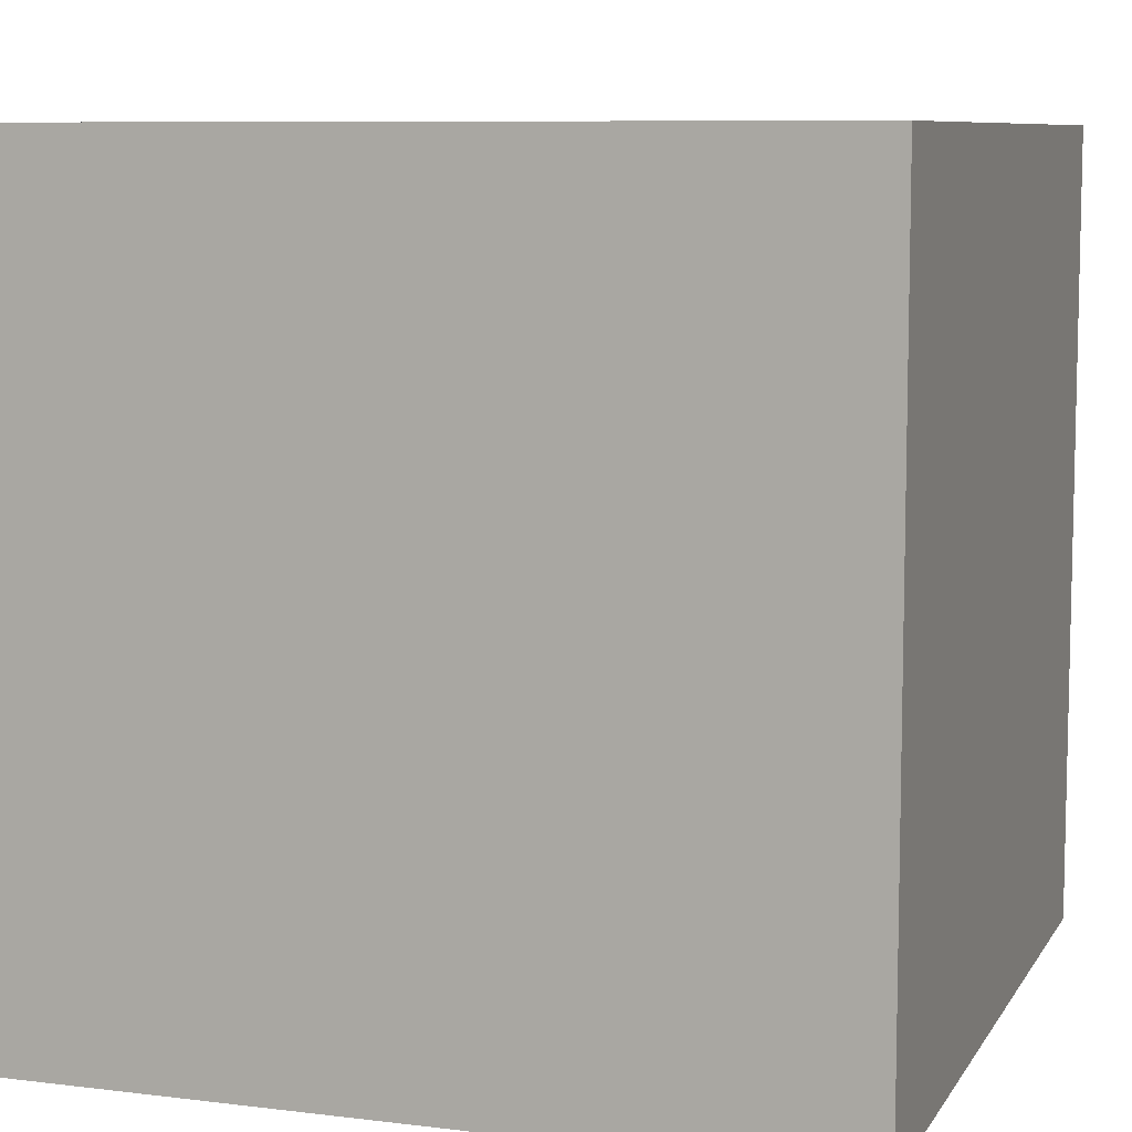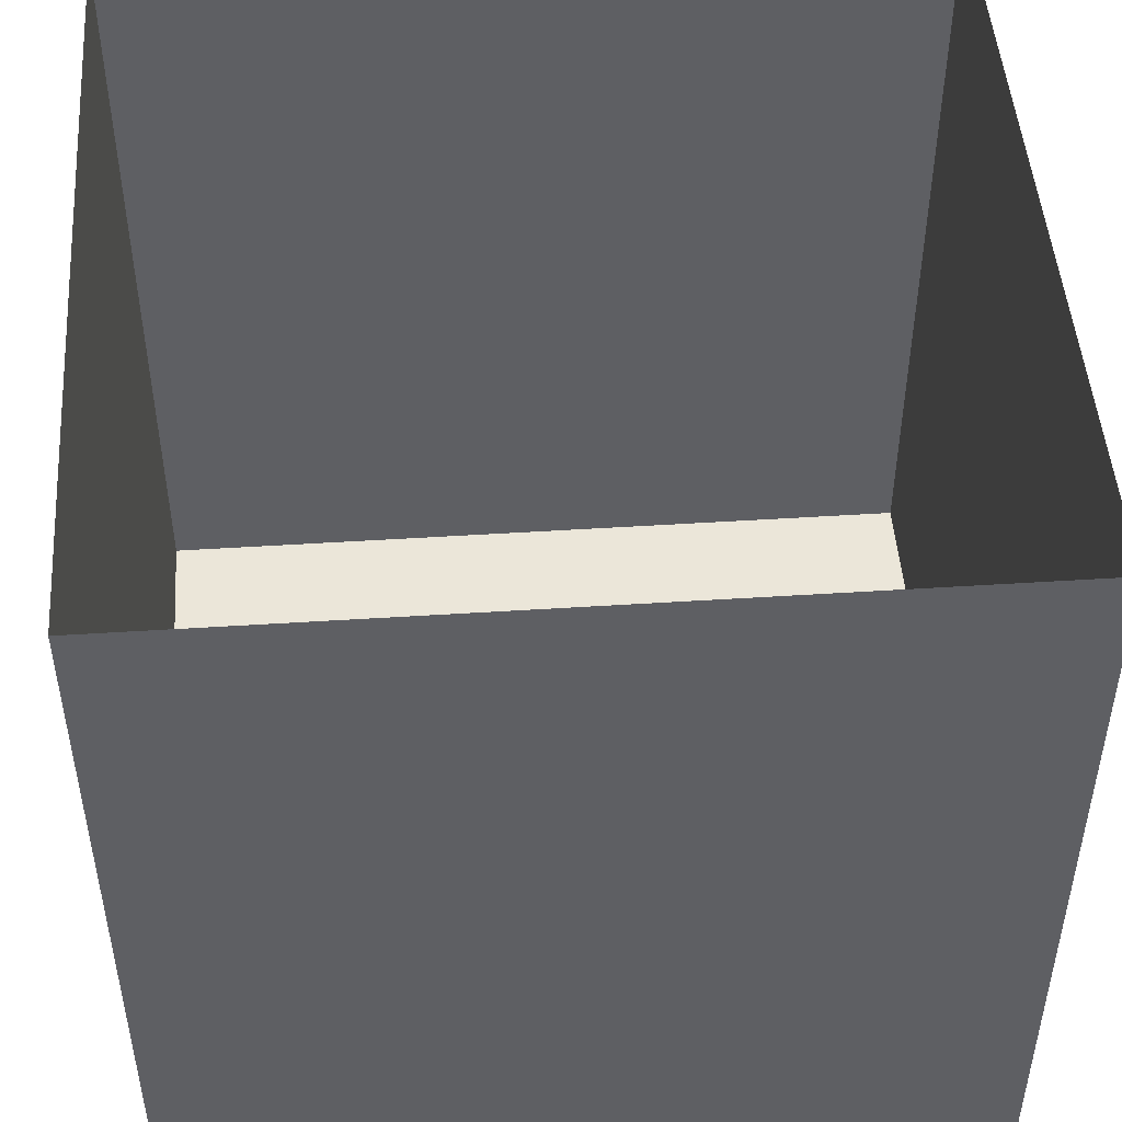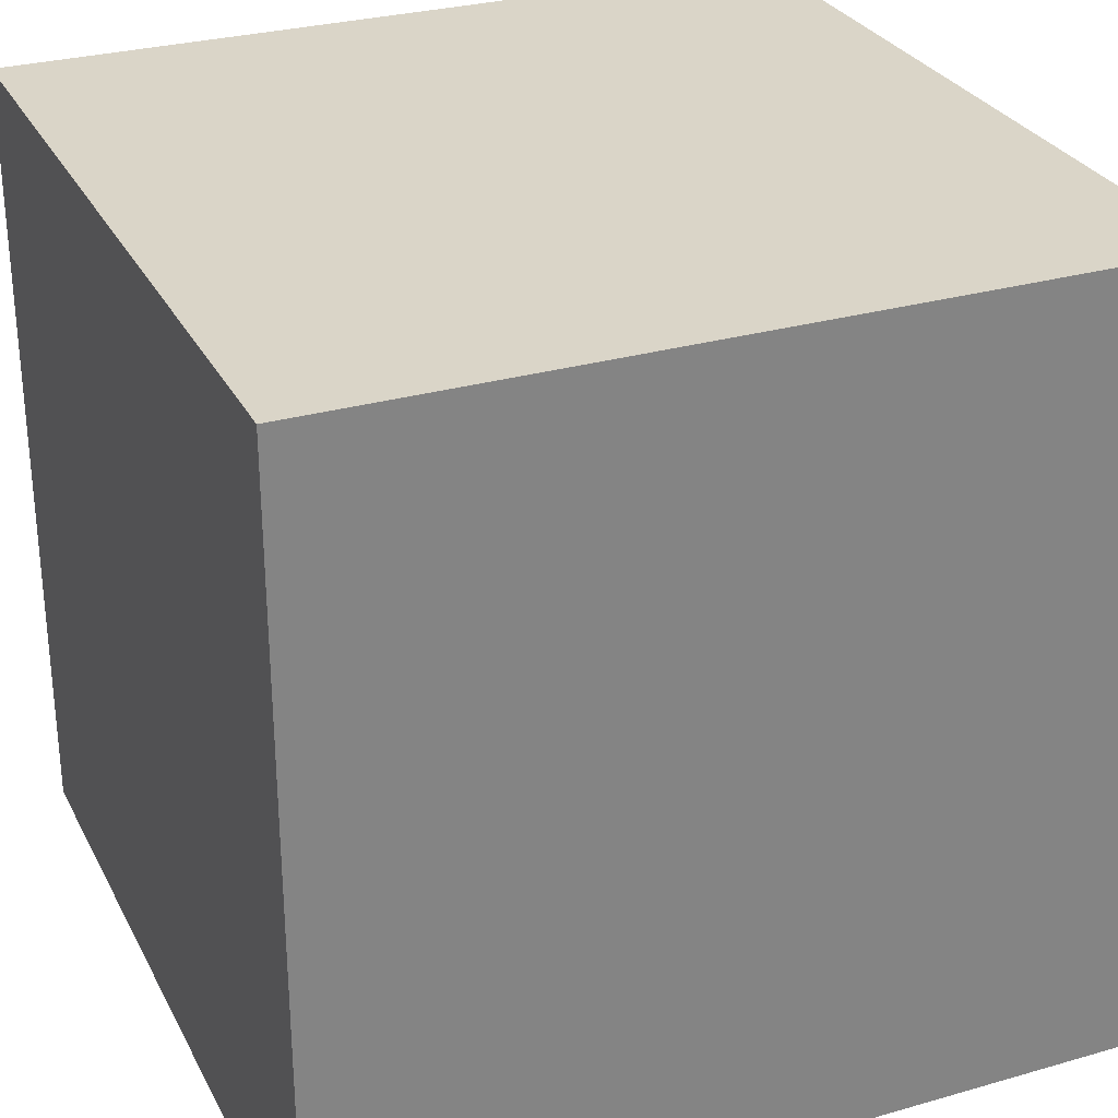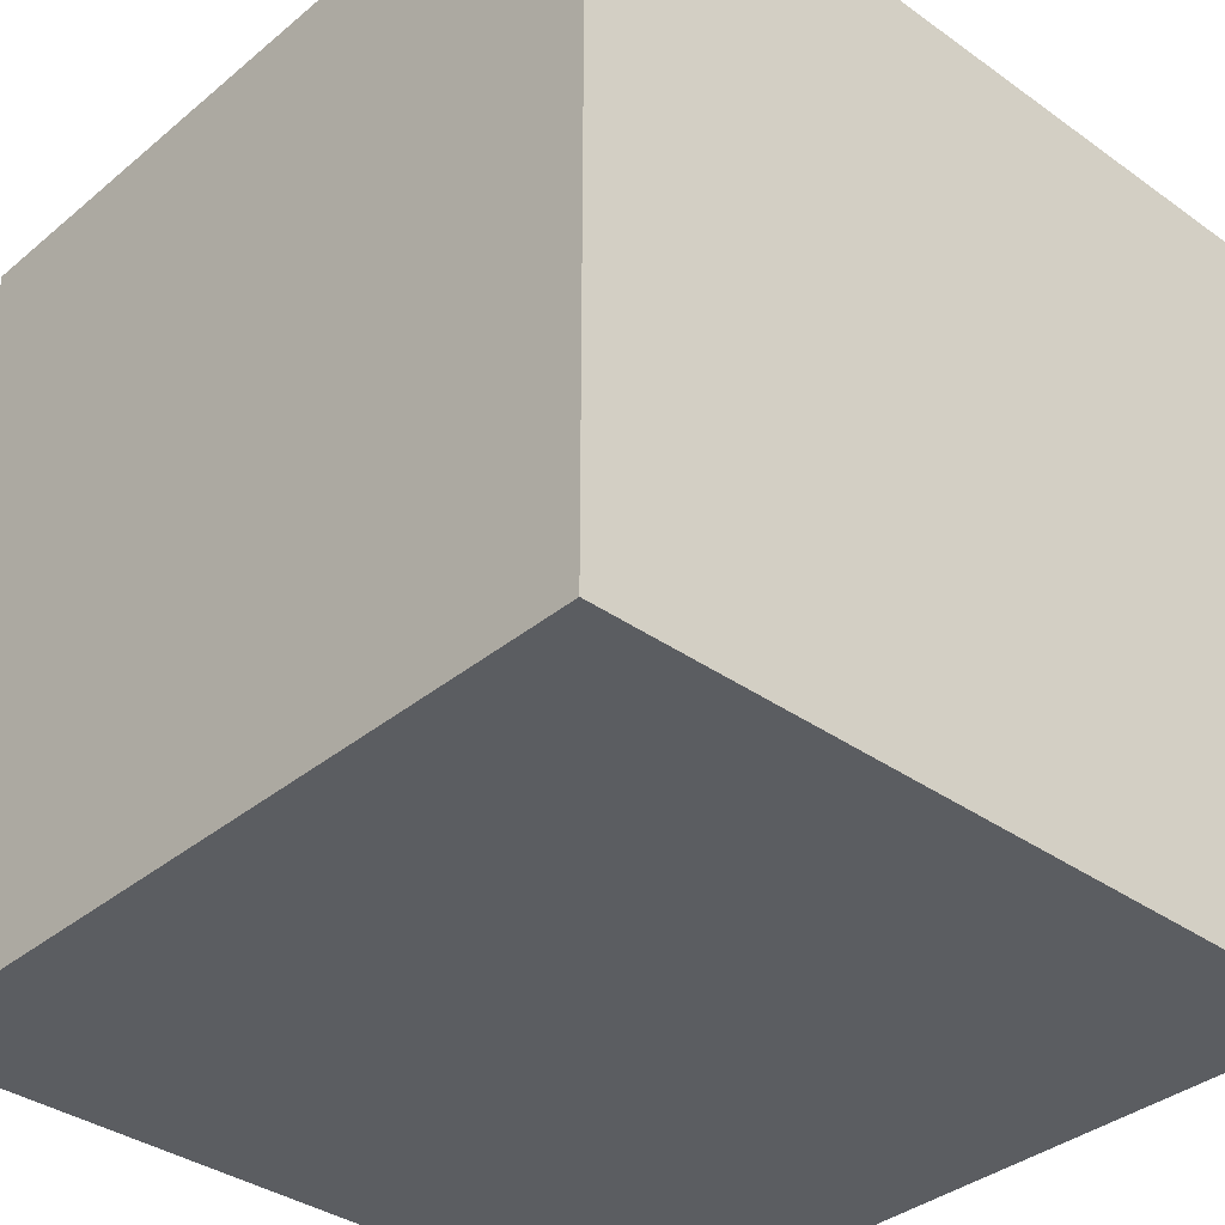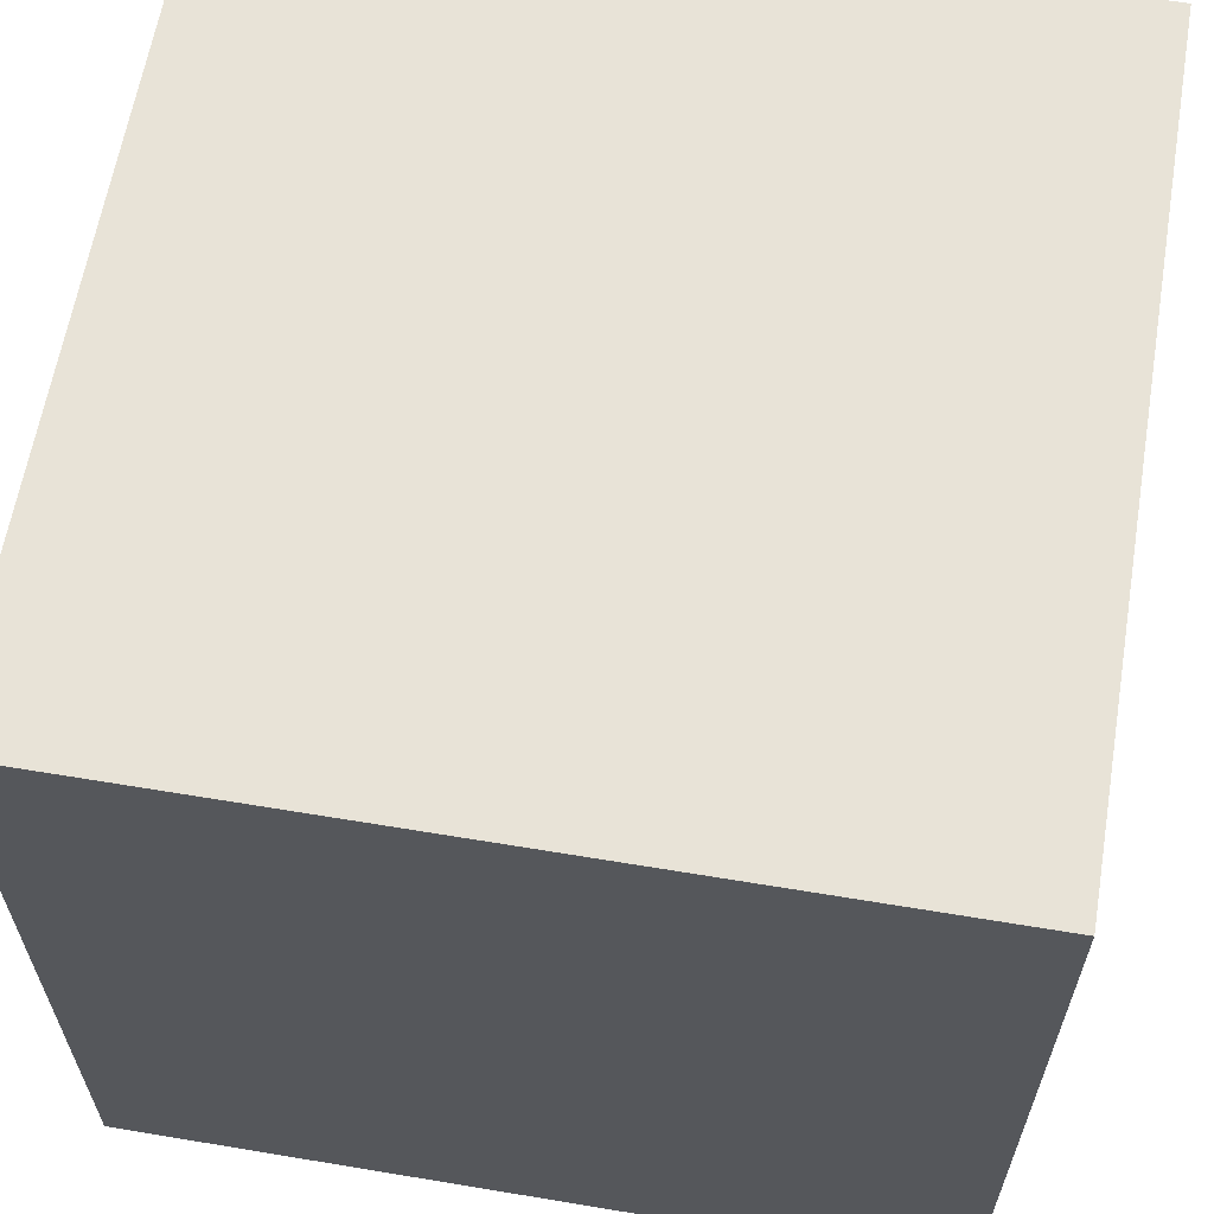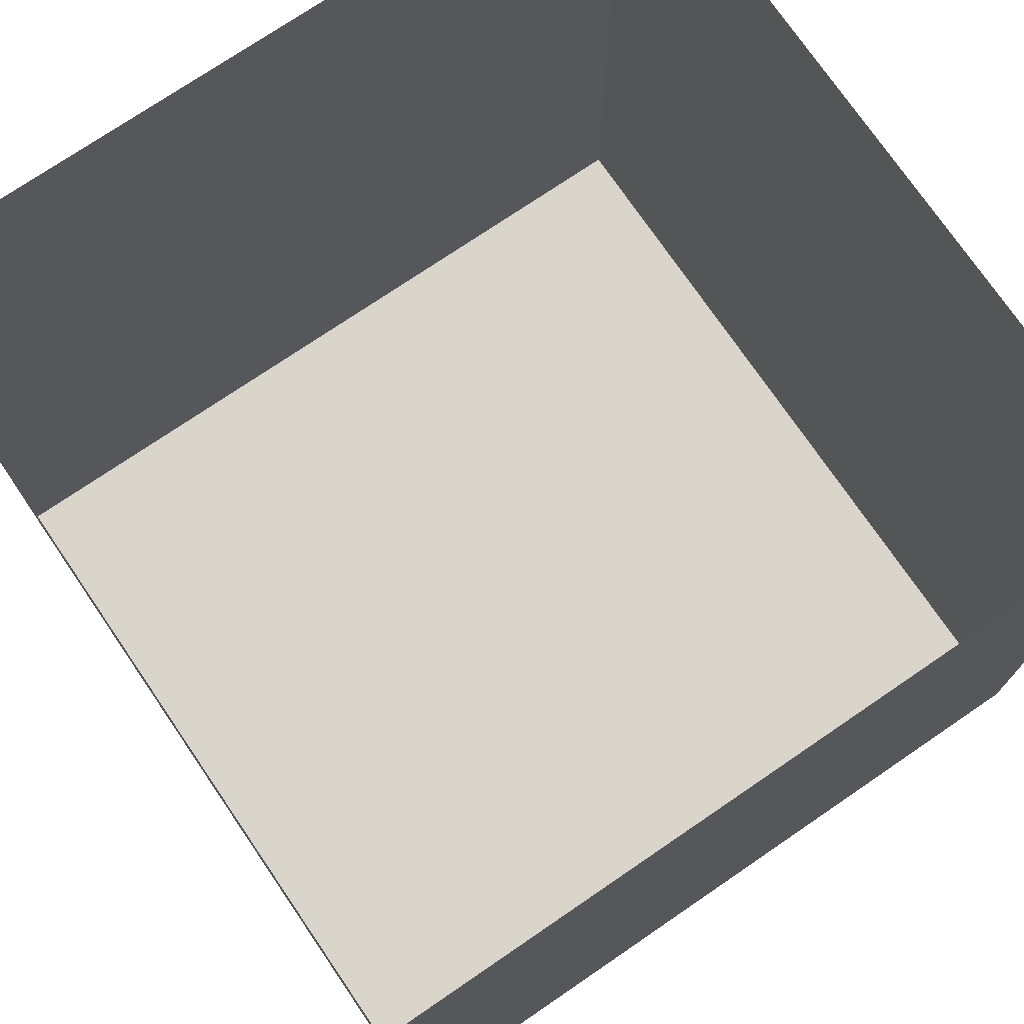
<metadata>
{"format":"obj","ext":"obj","renderer":"f3d","projection":"perspective","resolution":1024,"background":"white","views":[{"elev":8.3,"azim":18.7,"up":"+Z"},{"elev":48.4,"azim":85.9,"up":"+Y"},{"elev":29.1,"azim":-23.0,"up":"+Z"},{"elev":-36.1,"azim":-132.9,"up":"+Y"},{"elev":62.2,"azim":9.6,"up":"+Z"},{"elev":74.4,"azim":145.7,"up":"+Y"}]}
</metadata>
<code>
v -2.125 -0.125 -0.875
v -2.125 -0.125 -0.625
v -2.125 -0.375 -0.625
v -2.125 -0.375 -0.875
v -2.375 -0.125 -0.875
v -2.375 -0.375 -0.875
v -2.375 -0.125 -0.625
v -2.375 -0.375 -0.625
v -2.25 -0.375 -0.75
v -2.25 -0.375 -0.875
v -2.125 -0.375 -0.75
v -2.125 -0.375 -0.6875
v -2.25 -0.375 -0.625
v -2.25 -0.375 -0.6875
v -2.375 -0.375 -0.75
f 1 2 3
f 1 3 4
f 1 4 5
f 5 4 6
f 5 6 7
f 7 6 8
f 7 8 2
f 2 8 3
f 3 8 4
f 4 8 6
f 9 10 4
f 9 4 11
f 12 3 13
f 12 13 14
f 10 9 8
f 10 8 15

</code>
